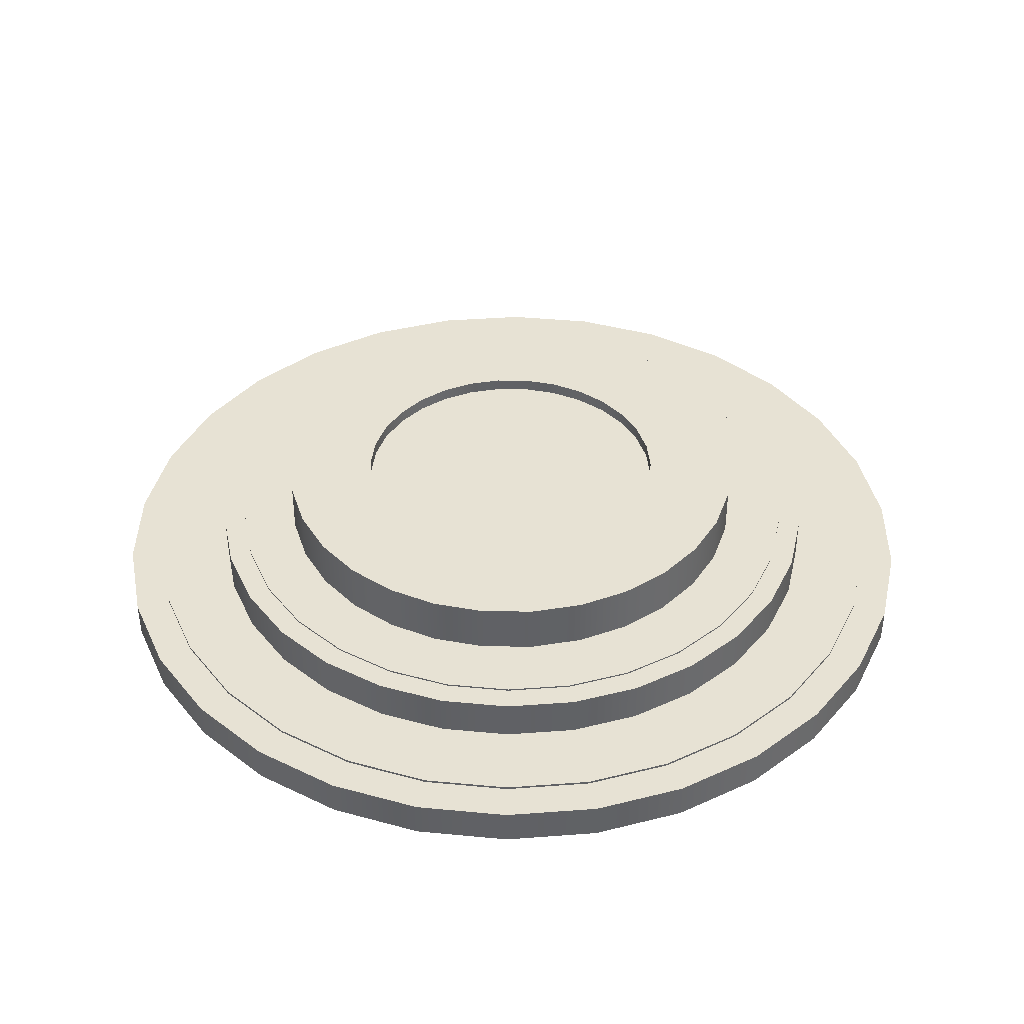
<metadata>
{"format":"obj","ext":"obj","renderer":"f3d","projection":"perspective","resolution":1024,"background":"white","views":[{"elev":40.0,"azim":-149.3,"up":"+Y"}]}
</metadata>
<code>
v  0.0848 0 0.0761
v  5.529 0 -1.081
v  5.651 0 0.0761
v  5.17 0 -2.188
v  4.588 0 -3.196
v  3.809 0 -4.061
v  2.868 0 -4.745
v  1.805 0 -5.218
v  0.6666 0 -5.46
v  -0.4971 0 -5.46
v  -1.635 0 -5.218
v  -2.698 0 -4.745
v  -3.64 0 -4.061
v  -4.419 0 -3.196
v  -5 0 -2.188
v  -5.36 0 -1.081
v  -5.482 0 0.0761
v  -5.36 0 1.233
v  -5 0 2.34
v  -4.419 0 3.348
v  -3.64 0 4.213
v  -2.698 0 4.897
v  -1.635 0 5.37
v  -0.4971 0 5.612
v  0.6666 0 5.612
v  1.805 0 5.37
v  2.868 0 4.897
v  3.809 0 4.213
v  4.588 0 3.348
v  5.17 0 2.34
v  5.529 0 1.233
v  5.529 0.4663 -1.081
v  5.651 0.4663 0.0761
v  5.17 0.4663 -2.188
v  4.588 0.4663 -3.196
v  3.809 0.4663 -4.061
v  2.868 0.4663 -4.745
v  1.805 0.4663 -5.218
v  0.6666 0.4663 -5.46
v  -0.4971 0.4663 -5.46
v  -1.635 0.4663 -5.218
v  -2.698 0.4663 -4.745
v  -3.64 0.4663 -4.061
v  -4.419 0.4663 -3.196
v  -5 0.4663 -2.188
v  -5.36 0.4663 -1.081
v  -5.482 0.4663 0.0761
v  -5.36 0.4663 1.233
v  -5 0.4663 2.34
v  -4.419 0.4663 3.348
v  -3.64 0.4663 4.213
v  -2.698 0.4663 4.897
v  -1.635 0.4663 5.37
v  -0.4971 0.4663 5.612
v  0.6666 0.4663 5.612
v  1.805 0.4663 5.37
v  2.868 0.4663 4.897
v  3.809 0.4663 4.213
v  4.588 0.4663 3.348
v  5.17 0.4663 2.34
v  5.529 0.4663 1.233
v  0.0848 0.4663 0.0761
g Cylinder01
f 1 2 3
f 1 4 2
f 1 5 4
f 1 6 5
f 1 7 6
f 1 8 7
f 1 9 8
f 1 10 9
f 1 11 10
f 1 12 11
f 1 13 12
f 1 14 13
f 1 15 14
f 1 16 15
f 1 17 16
f 1 18 17
f 1 19 18
f 1 20 19
f 1 21 20
f 1 22 21
f 1 23 22
f 1 24 23
f 1 25 24
f 1 26 25
f 1 27 26
f 1 28 27
f 1 29 28
f 1 30 29
f 1 31 30
f 1 3 31
f 3 32 33
f 3 2 32
f 2 34 32
f 2 4 34
f 4 35 34
f 4 5 35
f 5 36 35
f 5 6 36
f 6 37 36
f 6 7 37
f 7 38 37
f 7 8 38
f 8 39 38
f 8 9 39
f 9 40 39
f 9 10 40
f 10 41 40
f 10 11 41
f 11 42 41
f 11 12 42
f 12 43 42
f 12 13 43
f 13 44 43
f 13 14 44
f 14 45 44
f 14 15 45
f 15 46 45
f 15 16 46
f 16 47 46
f 16 17 47
f 17 48 47
f 17 18 48
f 18 49 48
f 18 19 49
f 19 50 49
f 19 20 50
f 20 51 50
f 20 21 51
f 21 52 51
f 21 22 52
f 22 53 52
f 22 23 53
f 23 54 53
f 23 24 54
f 24 55 54
f 24 25 55
f 25 56 55
f 25 26 56
f 26 57 56
f 26 27 57
f 27 58 57
f 27 28 58
f 28 59 58
f 28 29 59
f 29 60 59
f 29 30 60
f 30 61 60
f 30 31 61
f 31 33 61
f 31 3 33
f 62 33 32
f 62 32 34
f 62 34 35
f 62 35 36
f 62 36 37
f 62 37 38
f 62 38 39
f 62 39 40
f 62 40 41
f 62 41 42
f 62 42 43
f 62 43 44
f 62 44 45
f 62 45 46
f 62 46 47
f 62 47 48
f 62 48 49
f 62 49 50
f 62 50 51
f 62 51 52
f 62 52 53
f 62 53 54
f 62 54 55
f 62 55 56
f 62 56 57
f 62 57 58
f 62 58 59
f 62 59 60
f 62 60 61
f 62 61 33
v  0.0848 0.0142 0.0761
v  4.168 0.0142 -0.7919
v  4.26 0.0142 0.0761
v  3.899 0.0142 -1.622
v  3.462 0.0142 -2.378
v  2.878 0.0142 -3.026
v  2.172 0.0142 -3.539
v  1.375 0.0142 -3.894
v  0.5211 0.0142 -4.076
v  -0.3516 0.0142 -4.076
v  -1.205 0.0142 -3.894
v  -2.003 0.0142 -3.539
v  -2.709 0.0142 -3.026
v  -3.293 0.0142 -2.378
v  -3.729 0.0142 -1.622
v  -3.999 0.0142 -0.7919
v  -4.09 0.0142 0.0761
v  -3.999 0.0142 0.9441
v  -3.729 0.0142 1.774
v  -3.293 0.0142 2.53
v  -2.709 0.0142 3.179
v  -2.003 0.0142 3.692
v  -1.205 0.0142 4.047
v  -0.3516 0.0142 4.228
v  0.5211 0.0142 4.228
v  1.375 0.0142 4.047
v  2.172 0.0142 3.692
v  2.878 0.0142 3.179
v  3.462 0.0142 2.53
v  3.899 0.0142 1.774
v  4.168 0.0142 0.9441
v  4.168 1.02 -0.7919
v  4.26 1.02 0.0761
v  3.899 1.02 -1.622
v  3.462 1.02 -2.378
v  2.878 1.02 -3.026
v  2.172 1.02 -3.539
v  1.375 1.02 -3.894
v  0.5211 1.02 -4.076
v  -0.3516 1.02 -4.076
v  -1.205 1.02 -3.894
v  -2.003 1.02 -3.539
v  -2.709 1.02 -3.026
v  -3.293 1.02 -2.378
v  -3.729 1.02 -1.622
v  -3.999 1.02 -0.7919
v  -4.09 1.02 0.0761
v  -3.999 1.02 0.9441
v  -3.729 1.02 1.774
v  -3.293 1.02 2.53
v  -2.709 1.02 3.179
v  -2.003 1.02 3.692
v  -1.205 1.02 4.047
v  -0.3516 1.02 4.228
v  0.5211 1.02 4.228
v  1.375 1.02 4.047
v  2.172 1.02 3.692
v  2.878 1.02 3.179
v  3.462 1.02 2.53
v  3.899 1.02 1.774
v  4.168 1.02 0.9441
v  0.0848 1.02 0.0761
g Cylinder02
f 63 64 65
f 63 66 64
f 63 67 66
f 63 68 67
f 63 69 68
f 63 70 69
f 63 71 70
f 63 72 71
f 63 73 72
f 63 74 73
f 63 75 74
f 63 76 75
f 63 77 76
f 63 78 77
f 63 79 78
f 63 80 79
f 63 81 80
f 63 82 81
f 63 83 82
f 63 84 83
f 63 85 84
f 63 86 85
f 63 87 86
f 63 88 87
f 63 89 88
f 63 90 89
f 63 91 90
f 63 92 91
f 63 93 92
f 63 65 93
f 65 94 95
f 65 64 94
f 64 96 94
f 64 66 96
f 66 97 96
f 66 67 97
f 67 98 97
f 67 68 98
f 68 99 98
f 68 69 99
f 69 100 99
f 69 70 100
f 70 101 100
f 70 71 101
f 71 102 101
f 71 72 102
f 72 103 102
f 72 73 103
f 73 104 103
f 73 74 104
f 74 105 104
f 74 75 105
f 75 106 105
f 75 76 106
f 76 107 106
f 76 77 107
f 77 108 107
f 77 78 108
f 78 109 108
f 78 79 109
f 79 110 109
f 79 80 110
f 80 111 110
f 80 81 111
f 81 112 111
f 81 82 112
f 82 113 112
f 82 83 113
f 83 114 113
f 83 84 114
f 84 115 114
f 84 85 115
f 85 116 115
f 85 86 116
f 86 117 116
f 86 87 117
f 87 118 117
f 87 88 118
f 88 119 118
f 88 89 119
f 89 120 119
f 89 90 120
f 90 121 120
f 90 91 121
f 91 122 121
f 91 92 122
f 92 123 122
f 92 93 123
f 93 95 123
f 93 65 95
f 124 95 94
f 124 94 96
f 124 96 97
f 124 97 98
f 124 98 99
f 124 99 100
f 124 100 101
f 124 101 102
f 124 102 103
f 124 103 104
f 124 104 105
f 124 105 106
f 124 106 107
f 124 107 108
f 124 108 109
f 124 109 110
f 124 110 111
f 124 111 112
f 124 112 113
f 124 113 114
f 124 114 115
f 124 115 116
f 124 116 117
f 124 117 118
f 124 118 119
f 124 119 120
f 124 120 121
f 124 121 122
f 124 122 123
f 124 123 95
v  0.1489 0.8123 -3.026
v  0.8079 1.685 -2.957
v  0.8079 0.8123 -2.957
v  0.1489 1.685 -3.026
v  0.5699 1.685 -1.837
v  0.1489 1.685 -1.881
v  0.5699 0.8123 -1.837
v  0.1489 0.8123 -1.881
v  1.438 1.685 -2.752
v  1.438 0.8123 -2.752
v  0.9725 1.685 -1.706
v  0.9725 0.8123 -1.706
v  2.012 1.685 -2.421
v  2.012 0.8123 -2.421
v  1.339 1.685 -1.494
v  1.339 0.8123 -1.494
v  2.504 1.685 -1.977
v  2.504 0.8123 -1.977
v  1.654 1.685 -1.211
v  1.654 0.8123 -1.211
v  2.894 1.685 -1.441
v  2.894 0.8123 -1.441
v  1.903 1.685 -0.8687
v  1.903 0.8123 -0.8687
v  3.163 1.685 -0.8358
v  3.163 0.8123 -0.8358
v  2.075 1.685 -0.482
v  2.075 0.8123 -0.482
v  3.301 1.685 -0.1876
v  3.301 0.8123 -0.1876
v  2.163 1.685 -0.068
v  2.163 0.8123 -0.068
v  3.301 1.685 0.475
v  3.301 0.8123 0.475
v  2.163 1.685 0.3553
v  2.163 0.8123 0.3553
v  3.163 1.685 1.123
v  3.163 0.8123 1.123
v  2.075 1.685 0.7694
v  2.075 0.8123 0.7694
v  2.894 1.685 1.728
v  2.894 0.8123 1.728
v  1.903 1.685 1.156
v  1.903 0.8123 1.156
v  2.504 1.685 2.265
v  2.504 0.8123 2.265
v  1.654 1.685 1.499
v  1.654 0.8123 1.499
v  2.012 1.685 2.708
v  2.012 0.8123 2.708
v  1.339 1.685 1.782
v  1.339 0.8123 1.782
v  1.438 1.685 3.039
v  1.438 0.8123 3.039
v  0.9725 1.685 1.994
v  0.9725 0.8123 1.994
v  0.8079 1.685 3.244
v  0.8079 0.8123 3.244
v  0.5699 1.685 2.124
v  0.5699 0.8123 2.124
v  0.1489 1.685 3.313
v  0.1489 0.8123 3.313
v  0.1489 1.685 2.168
v  0.1489 0.8123 2.168
v  -0.5101 1.685 3.244
v  -0.5101 0.8123 3.244
v  -0.2721 1.685 2.124
v  -0.2721 0.8123 2.124
v  -1.14 1.685 3.039
v  -1.14 0.8123 3.039
v  -0.6747 1.685 1.994
v  -0.6747 0.8123 1.994
v  -1.714 1.685 2.708
v  -1.714 0.8123 2.708
v  -1.041 1.685 1.782
v  -1.041 0.8123 1.782
v  -2.207 1.685 2.265
v  -2.207 0.8123 2.265
v  -1.356 1.685 1.499
v  -1.356 0.8123 1.499
v  -2.596 1.685 1.728
v  -2.596 0.8123 1.728
v  -1.605 1.685 1.156
v  -1.605 0.8123 1.156
v  -2.866 1.685 1.123
v  -2.866 0.8123 1.123
v  -1.777 1.685 0.7694
v  -1.777 0.8123 0.7694
v  -3.003 1.685 0.475
v  -3.003 0.8123 0.475
v  -1.865 1.685 0.3553
v  -1.865 0.8123 0.3553
v  -3.003 1.685 -0.1876
v  -3.003 0.8123 -0.1876
v  -1.865 1.685 -0.068
v  -1.865 0.8123 -0.068
v  -2.866 1.685 -0.8358
v  -2.866 0.8123 -0.8358
v  -1.777 1.685 -0.482
v  -1.777 0.8123 -0.482
v  -2.596 1.685 -1.441
v  -2.596 0.8123 -1.441
v  -1.605 1.685 -0.8687
v  -1.605 0.8123 -0.8687
v  -2.207 1.685 -1.977
v  -2.207 0.8123 -1.977
v  -1.356 1.685 -1.211
v  -1.356 0.8123 -1.211
v  -1.714 1.685 -2.421
v  -1.714 0.8123 -2.421
v  -1.041 1.685 -1.494
v  -1.041 0.8123 -1.494
v  -1.14 1.685 -2.752
v  -1.14 0.8123 -2.752
v  -0.6747 1.685 -1.706
v  -0.6747 0.8123 -1.706
v  -0.5101 1.685 -2.957
v  -0.5101 0.8123 -2.957
v  -0.2721 1.685 -1.837
v  -0.2721 0.8123 -1.837
g Tube01
f 125 126 127
f 125 128 126
f 128 129 126
f 128 130 129
f 130 131 129
f 130 132 131
f 132 127 131
f 132 125 127
f 127 133 134
f 127 126 133
f 126 135 133
f 126 129 135
f 129 136 135
f 129 131 136
f 131 134 136
f 131 127 134
f 134 137 138
f 134 133 137
f 133 139 137
f 133 135 139
f 135 140 139
f 135 136 140
f 136 138 140
f 136 134 138
f 138 141 142
f 138 137 141
f 137 143 141
f 137 139 143
f 139 144 143
f 139 140 144
f 140 142 144
f 140 138 142
f 142 145 146
f 142 141 145
f 141 147 145
f 141 143 147
f 143 148 147
f 143 144 148
f 144 146 148
f 144 142 146
f 146 149 150
f 146 145 149
f 145 151 149
f 145 147 151
f 147 152 151
f 147 148 152
f 148 150 152
f 148 146 150
f 150 153 154
f 150 149 153
f 149 155 153
f 149 151 155
f 151 156 155
f 151 152 156
f 152 154 156
f 152 150 154
f 154 157 158
f 154 153 157
f 153 159 157
f 153 155 159
f 155 160 159
f 155 156 160
f 156 158 160
f 156 154 158
f 158 161 162
f 158 157 161
f 157 163 161
f 157 159 163
f 159 164 163
f 159 160 164
f 160 162 164
f 160 158 162
f 162 165 166
f 162 161 165
f 161 167 165
f 161 163 167
f 163 168 167
f 163 164 168
f 164 166 168
f 164 162 166
f 166 169 170
f 166 165 169
f 165 171 169
f 165 167 171
f 167 172 171
f 167 168 172
f 168 170 172
f 168 166 170
f 170 173 174
f 170 169 173
f 169 175 173
f 169 171 175
f 171 176 175
f 171 172 176
f 172 174 176
f 172 170 174
f 174 177 178
f 174 173 177
f 173 179 177
f 173 175 179
f 175 180 179
f 175 176 180
f 176 178 180
f 176 174 178
f 178 181 182
f 178 177 181
f 177 183 181
f 177 179 183
f 179 184 183
f 179 180 184
f 180 182 184
f 180 178 182
f 182 185 186
f 182 181 185
f 181 187 185
f 181 183 187
f 183 188 187
f 183 184 188
f 184 186 188
f 184 182 186
f 186 189 190
f 186 185 189
f 185 191 189
f 185 187 191
f 187 192 191
f 187 188 192
f 188 190 192
f 188 186 190
f 190 193 194
f 190 189 193
f 189 195 193
f 189 191 195
f 191 196 195
f 191 192 196
f 192 194 196
f 192 190 194
f 194 197 198
f 194 193 197
f 193 199 197
f 193 195 199
f 195 200 199
f 195 196 200
f 196 198 200
f 196 194 198
f 198 201 202
f 198 197 201
f 197 203 201
f 197 199 203
f 199 204 203
f 199 200 204
f 200 202 204
f 200 198 202
f 202 205 206
f 202 201 205
f 201 207 205
f 201 203 207
f 203 208 207
f 203 204 208
f 204 206 208
f 204 202 206
f 206 209 210
f 206 205 209
f 205 211 209
f 205 207 211
f 207 212 211
f 207 208 212
f 208 210 212
f 208 206 210
f 210 213 214
f 210 209 213
f 209 215 213
f 209 211 215
f 211 216 215
f 211 212 216
f 212 214 216
f 212 210 214
f 214 217 218
f 214 213 217
f 213 219 217
f 213 215 219
f 215 220 219
f 215 216 220
f 216 218 220
f 216 214 218
f 218 221 222
f 218 217 221
f 217 223 221
f 217 219 223
f 219 224 223
f 219 220 224
f 220 222 224
f 220 218 222
f 222 225 226
f 222 221 225
f 221 227 225
f 221 223 227
f 223 228 227
f 223 224 228
f 224 226 228
f 224 222 226
f 226 229 230
f 226 225 229
f 225 231 229
f 225 227 231
f 227 232 231
f 227 228 232
f 228 230 232
f 228 226 230
f 230 233 234
f 230 229 233
f 229 235 233
f 229 231 235
f 231 236 235
f 231 232 236
f 232 234 236
f 232 230 234
f 234 237 238
f 234 233 237
f 233 239 237
f 233 235 239
f 235 240 239
f 235 236 240
f 236 238 240
f 236 234 238
f 238 241 242
f 238 237 241
f 237 243 241
f 237 239 243
f 239 244 243
f 239 240 244
f 240 242 244
f 240 238 242
f 242 128 125
f 242 241 128
f 241 130 128
f 241 243 130
f 243 132 130
f 243 244 132
f 244 125 132
f 244 242 125
v  0.0848 0.5166 0.0761
v  3.066 0.5166 -0.5576
v  3.132 0.5166 0.0761
v  2.869 0.5166 -1.163
v  2.55 0.5166 -1.715
v  2.124 0.5166 -2.189
v  1.609 0.5166 -2.563
v  1.026 0.5166 -2.822
v  0.4033 0.5166 -2.955
v  -0.2338 0.5166 -2.955
v  -0.857 0.5166 -2.822
v  -1.439 0.5166 -2.563
v  -1.954 0.5166 -2.189
v  -2.381 0.5166 -1.715
v  -2.699 0.5166 -1.163
v  -2.896 0.5166 -0.5576
v  -2.963 0.5166 0.0761
v  -2.896 0.5166 0.7097
v  -2.699 0.5166 1.316
v  -2.381 0.5166 1.867
v  -1.954 0.5166 2.341
v  -1.439 0.5166 2.715
v  -0.857 0.5166 2.974
v  -0.2338 0.5166 3.107
v  0.4033 0.5166 3.107
v  1.026 0.5166 2.974
v  1.609 0.5166 2.715
v  2.124 0.5166 2.341
v  2.55 0.5166 1.867
v  2.869 0.5166 1.316
v  3.066 0.5166 0.7097
v  3.066 1.523 -0.5576
v  3.132 1.523 0.0761
v  2.869 1.523 -1.163
v  2.55 1.523 -1.715
v  2.124 1.523 -2.189
v  1.609 1.523 -2.563
v  1.026 1.523 -2.822
v  0.4033 1.523 -2.955
v  -0.2338 1.523 -2.955
v  -0.857 1.523 -2.822
v  -1.439 1.523 -2.563
v  -1.954 1.523 -2.189
v  -2.381 1.523 -1.715
v  -2.699 1.523 -1.163
v  -2.896 1.523 -0.5576
v  -2.963 1.523 0.0761
v  -2.896 1.523 0.7097
v  -2.699 1.523 1.316
v  -2.381 1.523 1.867
v  -1.954 1.523 2.341
v  -1.439 1.523 2.715
v  -0.857 1.523 2.974
v  -0.2338 1.523 3.107
v  0.4033 1.523 3.107
v  1.026 1.523 2.974
v  1.609 1.523 2.715
v  2.124 1.523 2.341
v  2.55 1.523 1.867
v  2.869 1.523 1.316
v  3.066 1.523 0.7097
v  0.0848 1.523 0.0761
g Cylinder03
f 245 246 247
f 245 248 246
f 245 249 248
f 245 250 249
f 245 251 250
f 245 252 251
f 245 253 252
f 245 254 253
f 245 255 254
f 245 256 255
f 245 257 256
f 245 258 257
f 245 259 258
f 245 260 259
f 245 261 260
f 245 262 261
f 245 263 262
f 245 264 263
f 245 265 264
f 245 266 265
f 245 267 266
f 245 268 267
f 245 269 268
f 245 270 269
f 245 271 270
f 245 272 271
f 245 273 272
f 245 274 273
f 245 275 274
f 245 247 275
f 247 276 277
f 247 246 276
f 246 278 276
f 246 248 278
f 248 279 278
f 248 249 279
f 249 280 279
f 249 250 280
f 250 281 280
f 250 251 281
f 251 282 281
f 251 252 282
f 252 283 282
f 252 253 283
f 253 284 283
f 253 254 284
f 254 285 284
f 254 255 285
f 255 286 285
f 255 256 286
f 256 287 286
f 256 257 287
f 257 288 287
f 257 258 288
f 258 289 288
f 258 259 289
f 259 290 289
f 259 260 290
f 260 291 290
f 260 261 291
f 261 292 291
f 261 262 292
f 262 293 292
f 262 263 293
f 263 294 293
f 263 264 294
f 264 295 294
f 264 265 295
f 265 296 295
f 265 266 296
f 266 297 296
f 266 267 297
f 267 298 297
f 267 268 298
f 268 299 298
f 268 269 299
f 269 300 299
f 269 270 300
f 270 301 300
f 270 271 301
f 271 302 301
f 271 272 302
f 272 303 302
f 272 273 303
f 273 304 303
f 273 274 304
f 274 305 304
f 274 275 305
f 275 277 305
f 275 247 277
f 306 277 276
f 306 276 278
f 306 278 279
f 306 279 280
f 306 280 281
f 306 281 282
f 306 282 283
f 306 283 284
f 306 284 285
f 306 285 286
f 306 286 287
f 306 287 288
f 306 288 289
f 306 289 290
f 306 290 291
f 306 291 292
f 306 292 293
f 306 293 294
f 306 294 295
f 306 295 296
f 306 296 297
f 306 297 298
f 306 298 299
f 306 299 300
f 306 300 301
f 306 301 302
f 306 302 303
f 306 303 304
f 306 304 305
f 306 305 277
v  0.0848 0.0301 0.0761
v  5.094 0.0301 -0.9887
v  5.206 0.0301 0.0761
v  4.763 0.0301 -2.007
v  4.228 0.0301 -2.934
v  3.511 0.0301 -3.73
v  2.645 0.0301 -4.359
v  1.667 0.0301 -4.794
v  0.6201 0.0301 -5.017
v  -0.4505 0.0301 -5.017
v  -1.498 0.0301 -4.794
v  -2.476 0.0301 -4.359
v  -3.342 0.0301 -3.73
v  -4.058 0.0301 -2.934
v  -4.594 0.0301 -2.007
v  -4.924 0.0301 -0.9887
v  -5.036 0.0301 0.0761
v  -4.924 0.0301 1.141
v  -4.594 0.0301 2.159
v  -4.058 0.0301 3.086
v  -3.342 0.0301 3.882
v  -2.476 0.0301 4.511
v  -1.498 0.0301 4.947
v  -0.4505 0.0301 5.169
v  0.6201 0.0301 5.169
v  1.667 0.0301 4.947
v  2.645 0.0301 4.511
v  3.511 0.0301 3.882
v  4.228 0.0301 3.086
v  4.763 0.0301 2.159
v  5.094 0.0301 1.141
v  5.094 0.4965 -0.9887
v  5.206 0.4965 0.0761
v  4.763 0.4965 -2.007
v  4.228 0.4965 -2.934
v  3.511 0.4965 -3.73
v  2.645 0.4965 -4.359
v  1.667 0.4965 -4.794
v  0.6201 0.4965 -5.017
v  -0.4505 0.4965 -5.017
v  -1.498 0.4965 -4.794
v  -2.476 0.4965 -4.359
v  -3.342 0.4965 -3.73
v  -4.058 0.4965 -2.934
v  -4.594 0.4965 -2.007
v  -4.924 0.4965 -0.9887
v  -5.036 0.4965 0.0761
v  -4.924 0.4965 1.141
v  -4.594 0.4965 2.159
v  -4.058 0.4965 3.086
v  -3.342 0.4965 3.882
v  -2.476 0.4965 4.511
v  -1.498 0.4965 4.947
v  -0.4505 0.4965 5.169
v  0.6201 0.4965 5.169
v  1.667 0.4965 4.947
v  2.645 0.4965 4.511
v  3.511 0.4965 3.882
v  4.228 0.4965 3.086
v  4.763 0.4965 2.159
v  5.094 0.4965 1.141
v  0.0848 0.4965 0.0761
g Cylinder04
f 307 308 309
f 307 310 308
f 307 311 310
f 307 312 311
f 307 313 312
f 307 314 313
f 307 315 314
f 307 316 315
f 307 317 316
f 307 318 317
f 307 319 318
f 307 320 319
f 307 321 320
f 307 322 321
f 307 323 322
f 307 324 323
f 307 325 324
f 307 326 325
f 307 327 326
f 307 328 327
f 307 329 328
f 307 330 329
f 307 331 330
f 307 332 331
f 307 333 332
f 307 334 333
f 307 335 334
f 307 336 335
f 307 337 336
f 307 309 337
f 309 338 339
f 309 308 338
f 308 340 338
f 308 310 340
f 310 341 340
f 310 311 341
f 311 342 341
f 311 312 342
f 312 343 342
f 312 313 343
f 313 344 343
f 313 314 344
f 314 345 344
f 314 315 345
f 315 346 345
f 315 316 346
f 316 347 346
f 316 317 347
f 317 348 347
f 317 318 348
f 318 349 348
f 318 319 349
f 319 350 349
f 319 320 350
f 320 351 350
f 320 321 351
f 321 352 351
f 321 322 352
f 322 353 352
f 322 323 353
f 323 354 353
f 323 324 354
f 324 355 354
f 324 325 355
f 325 356 355
f 325 326 356
f 326 357 356
f 326 327 357
f 327 358 357
f 327 328 358
f 328 359 358
f 328 329 359
f 329 360 359
f 329 330 360
f 330 361 360
f 330 331 361
f 331 362 361
f 331 332 362
f 332 363 362
f 332 333 363
f 333 364 363
f 333 334 364
f 334 365 364
f 334 335 365
f 335 366 365
f 335 336 366
f 336 367 366
f 336 337 367
f 337 339 367
f 337 309 339
f 368 339 338
f 368 338 340
f 368 340 341
f 368 341 342
f 368 342 343
f 368 343 344
f 368 344 345
f 368 345 346
f 368 346 347
f 368 347 348
f 368 348 349
f 368 349 350
f 368 350 351
f 368 351 352
f 368 352 353
f 368 353 354
f 368 354 355
f 368 355 356
f 368 356 357
f 368 357 358
f 368 358 359
f 368 359 360
f 368 360 361
f 368 361 362
f 368 362 363
f 368 363 364
f 368 364 365
f 368 365 366
f 368 366 367
f 368 367 339
v  0.0848 0.0349 0.0761
v  3.882 0.0349 -0.7312
v  3.967 0.0349 0.0761
v  3.632 0.0349 -1.503
v  3.226 0.0349 -2.206
v  2.683 0.0349 -2.809
v  2.026 0.0349 -3.286
v  1.284 0.0349 -3.616
v  0.4906 0.0349 -3.785
v  -0.3211 0.0349 -3.785
v  -1.115 0.0349 -3.616
v  -1.857 0.0349 -3.286
v  -2.513 0.0349 -2.809
v  -3.056 0.0349 -2.206
v  -3.462 0.0349 -1.503
v  -3.713 0.0349 -0.7312
v  -3.798 0.0349 0.0761
v  -3.713 0.0349 0.8833
v  -3.462 0.0349 1.655
v  -3.056 0.0349 2.358
v  -2.513 0.0349 2.961
v  -1.857 0.0349 3.438
v  -1.115 0.0349 3.769
v  -0.3211 0.0349 3.937
v  0.4906 0.0349 3.937
v  1.284 0.0349 3.769
v  2.026 0.0349 3.438
v  2.683 0.0349 2.961
v  3.226 0.0349 2.358
v  3.632 0.0349 1.655
v  3.882 0.0349 0.8833
v  3.882 1.041 -0.7312
v  3.967 1.041 0.0761
v  3.632 1.041 -1.503
v  3.226 1.041 -2.206
v  2.683 1.041 -2.809
v  2.026 1.041 -3.286
v  1.284 1.041 -3.616
v  0.4906 1.041 -3.785
v  -0.3211 1.041 -3.785
v  -1.115 1.041 -3.616
v  -1.857 1.041 -3.286
v  -2.513 1.041 -2.809
v  -3.056 1.041 -2.206
v  -3.462 1.041 -1.503
v  -3.713 1.041 -0.7312
v  -3.798 1.041 0.0761
v  -3.713 1.041 0.8833
v  -3.462 1.041 1.655
v  -3.056 1.041 2.358
v  -2.513 1.041 2.961
v  -1.857 1.041 3.438
v  -1.115 1.041 3.769
v  -0.3211 1.041 3.937
v  0.4906 1.041 3.937
v  1.284 1.041 3.769
v  2.026 1.041 3.438
v  2.683 1.041 2.961
v  3.226 1.041 2.358
v  3.632 1.041 1.655
v  3.882 1.041 0.8833
v  0.0848 1.041 0.0761
g Cylinder05
f 369 370 371
f 369 372 370
f 369 373 372
f 369 374 373
f 369 375 374
f 369 376 375
f 369 377 376
f 369 378 377
f 369 379 378
f 369 380 379
f 369 381 380
f 369 382 381
f 369 383 382
f 369 384 383
f 369 385 384
f 369 386 385
f 369 387 386
f 369 388 387
f 369 389 388
f 369 390 389
f 369 391 390
f 369 392 391
f 369 393 392
f 369 394 393
f 369 395 394
f 369 396 395
f 369 397 396
f 369 398 397
f 369 399 398
f 369 371 399
f 371 400 401
f 371 370 400
f 370 402 400
f 370 372 402
f 372 403 402
f 372 373 403
f 373 404 403
f 373 374 404
f 374 405 404
f 374 375 405
f 375 406 405
f 375 376 406
f 376 407 406
f 376 377 407
f 377 408 407
f 377 378 408
f 378 409 408
f 378 379 409
f 379 410 409
f 379 380 410
f 380 411 410
f 380 381 411
f 381 412 411
f 381 382 412
f 382 413 412
f 382 383 413
f 383 414 413
f 383 384 414
f 384 415 414
f 384 385 415
f 385 416 415
f 385 386 416
f 386 417 416
f 386 387 417
f 387 418 417
f 387 388 418
f 388 419 418
f 388 389 419
f 389 420 419
f 389 390 420
f 390 421 420
f 390 391 421
f 391 422 421
f 391 392 422
f 392 423 422
f 392 393 423
f 393 424 423
f 393 394 424
f 394 425 424
f 394 395 425
f 395 426 425
f 395 396 426
f 396 427 426
f 396 397 427
f 397 428 427
f 397 398 428
f 398 429 428
f 398 399 429
f 399 401 429
f 399 371 401
f 430 401 400
f 430 400 402
f 430 402 403
f 430 403 404
f 430 404 405
f 430 405 406
f 430 406 407
f 430 407 408
f 430 408 409
f 430 409 410
f 430 410 411
f 430 411 412
f 430 412 413
f 430 413 414
f 430 414 415
f 430 415 416
f 430 416 417
f 430 417 418
f 430 418 419
f 430 419 420
f 430 420 421
f 430 421 422
f 430 422 423
f 430 423 424
f 430 424 425
f 430 425 426
f 430 426 427
f 430 427 428
f 430 428 429
f 430 429 401

</code>
